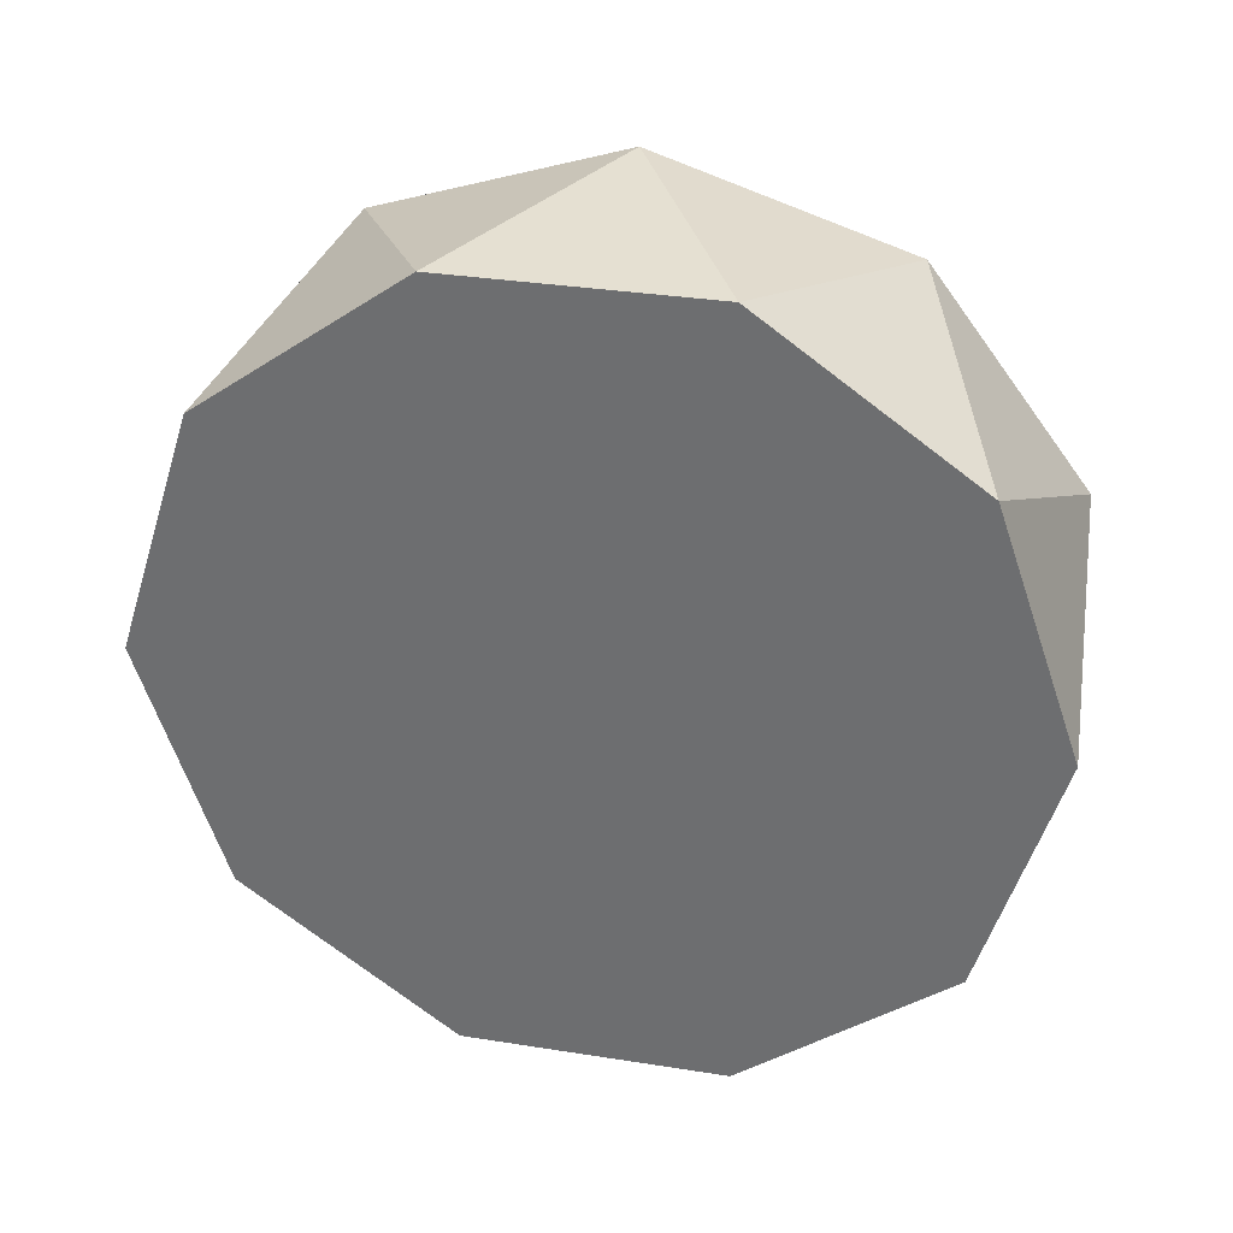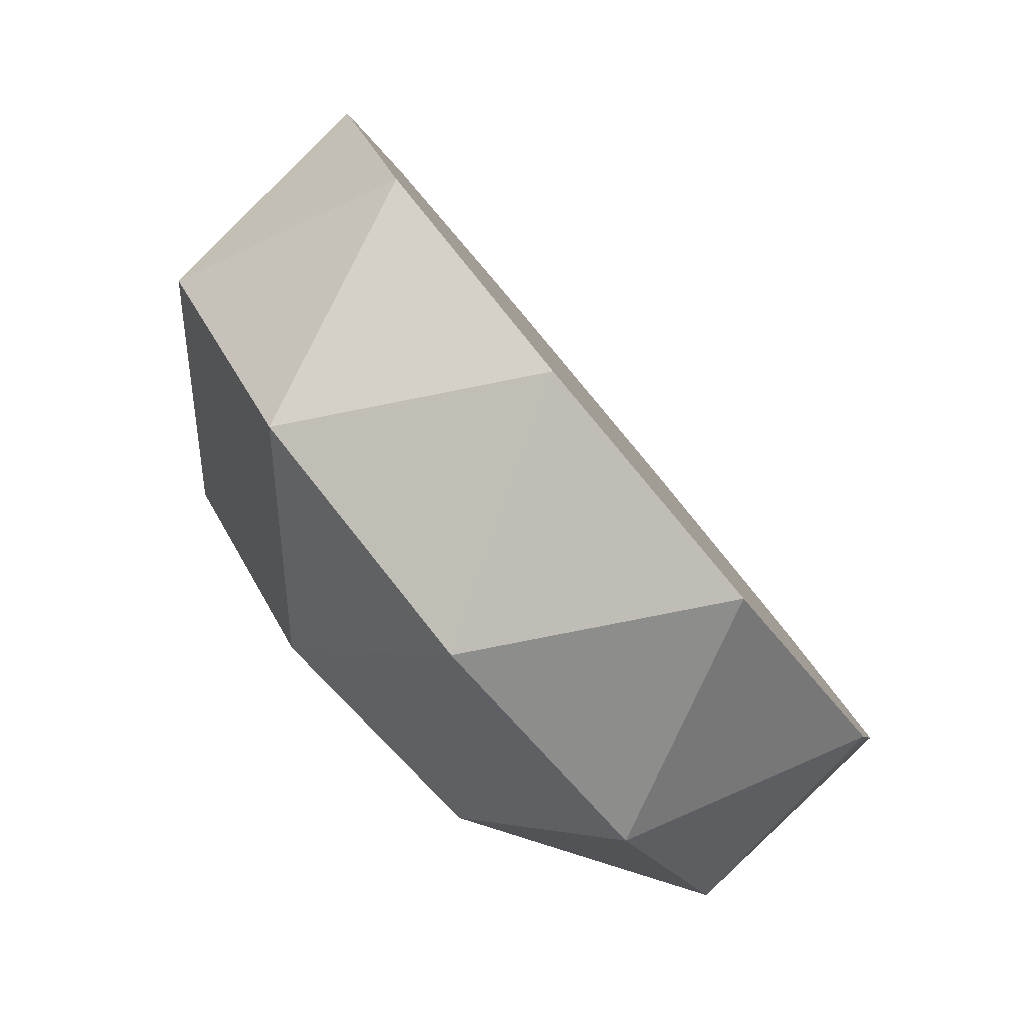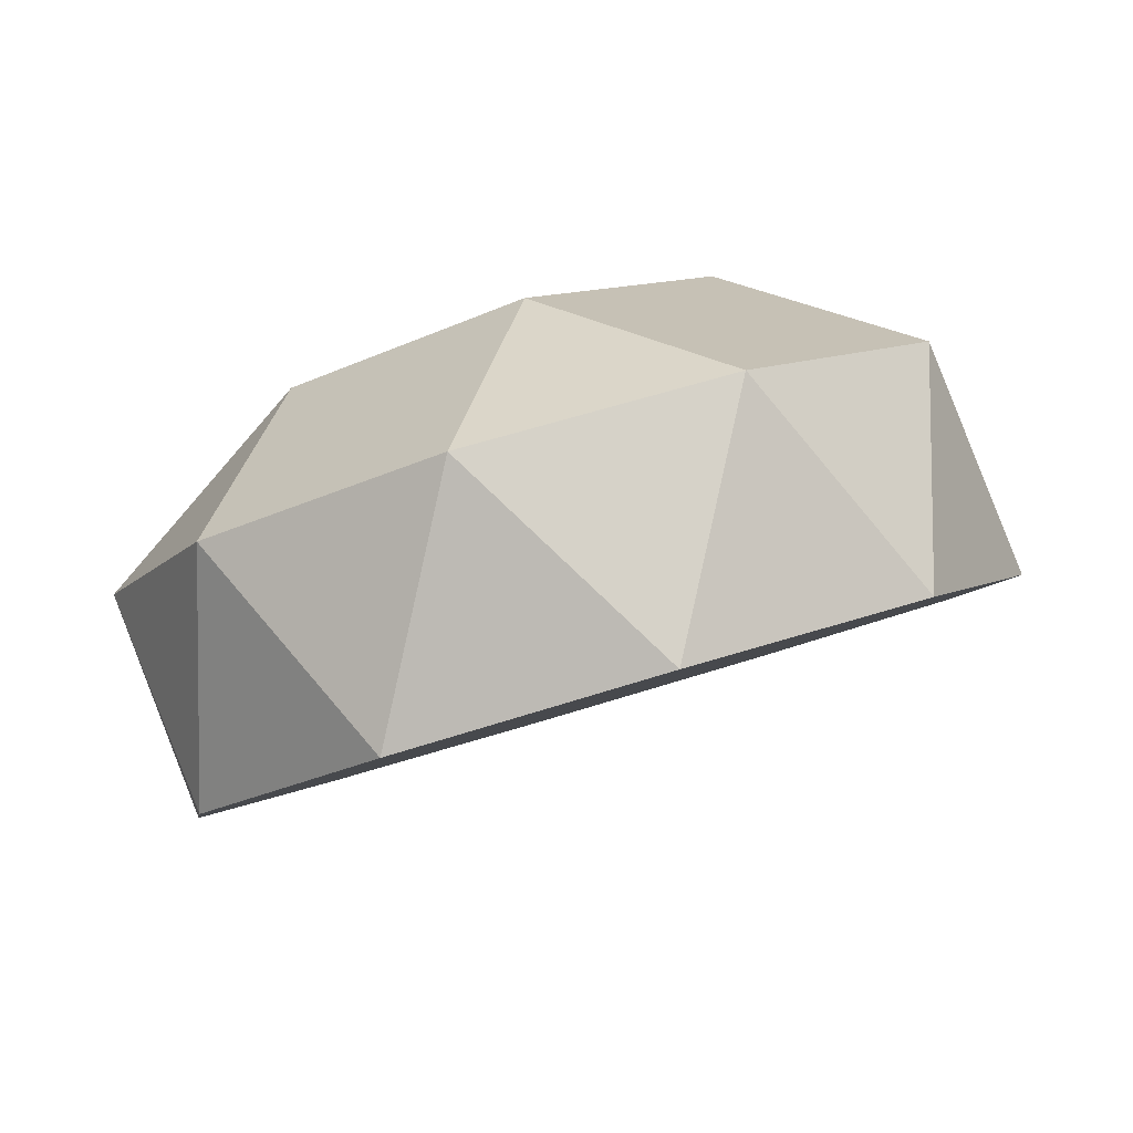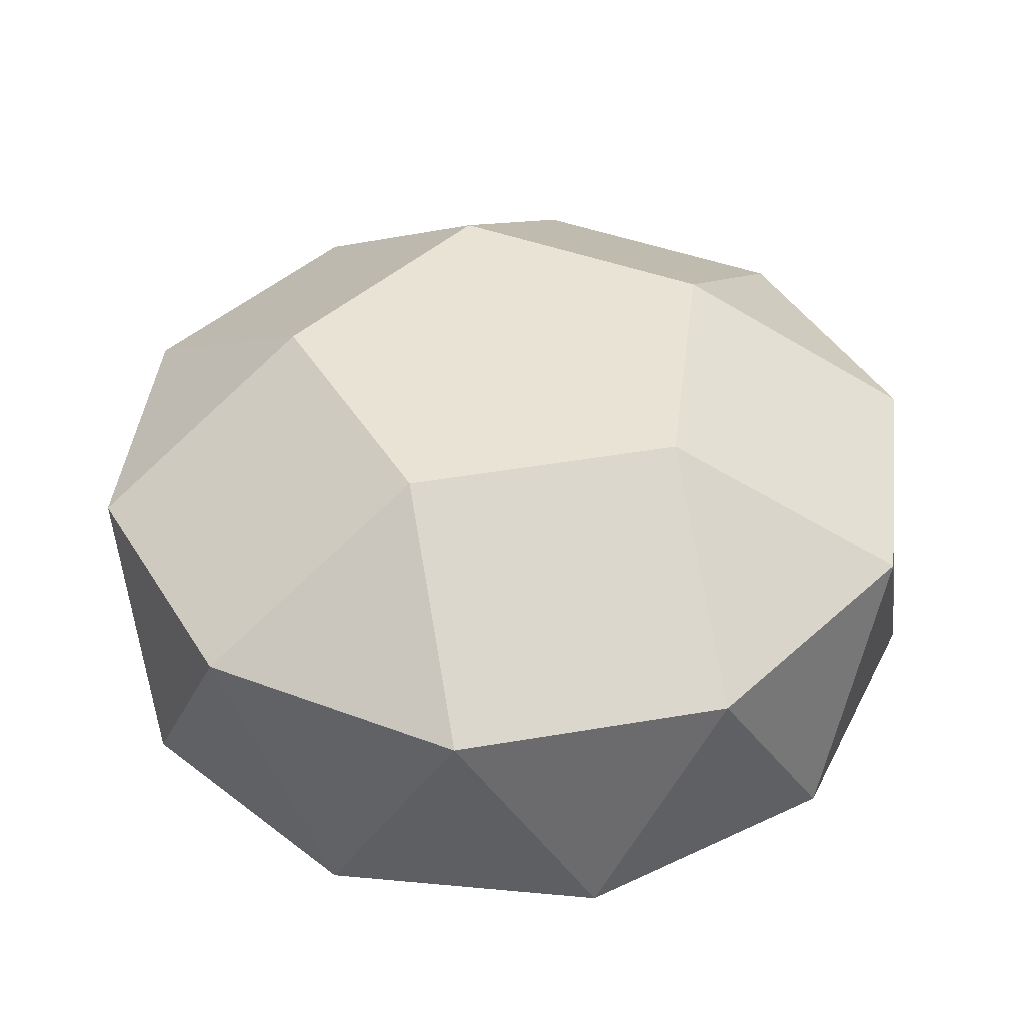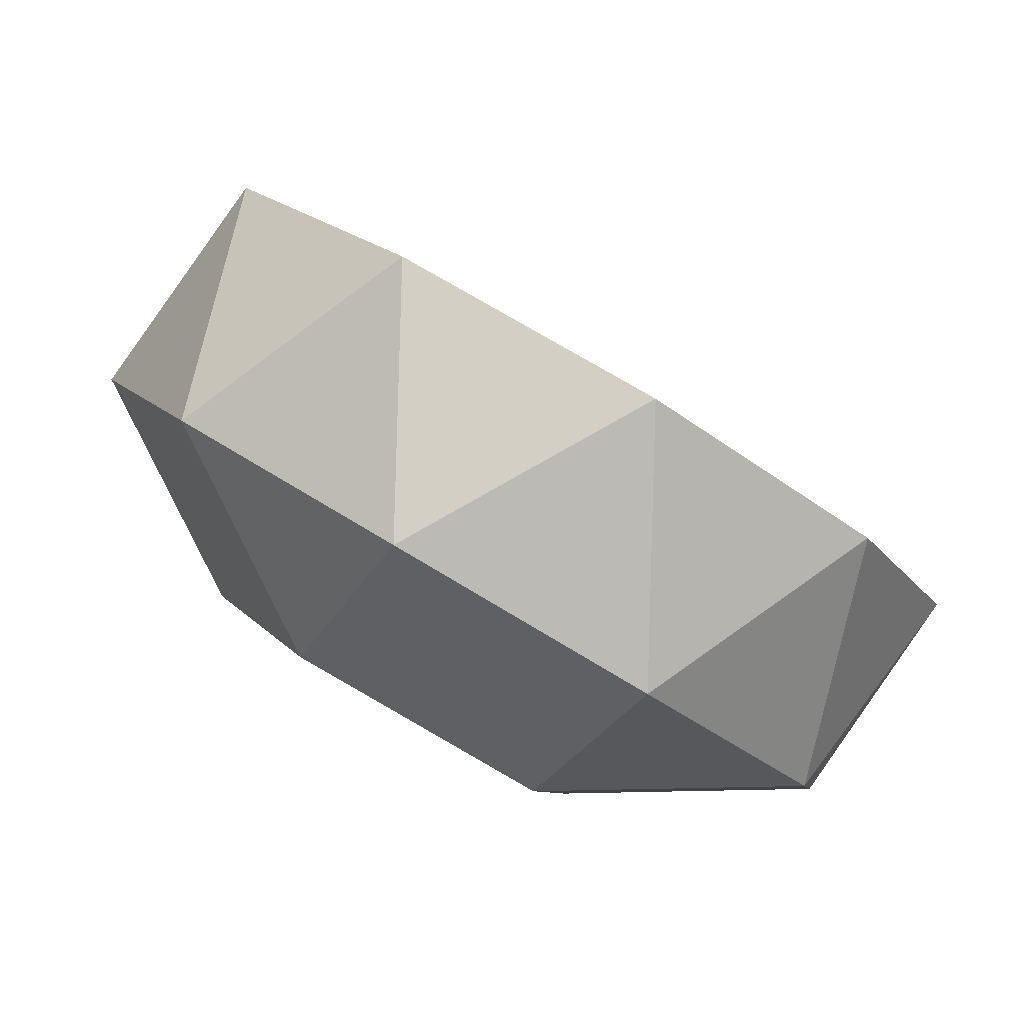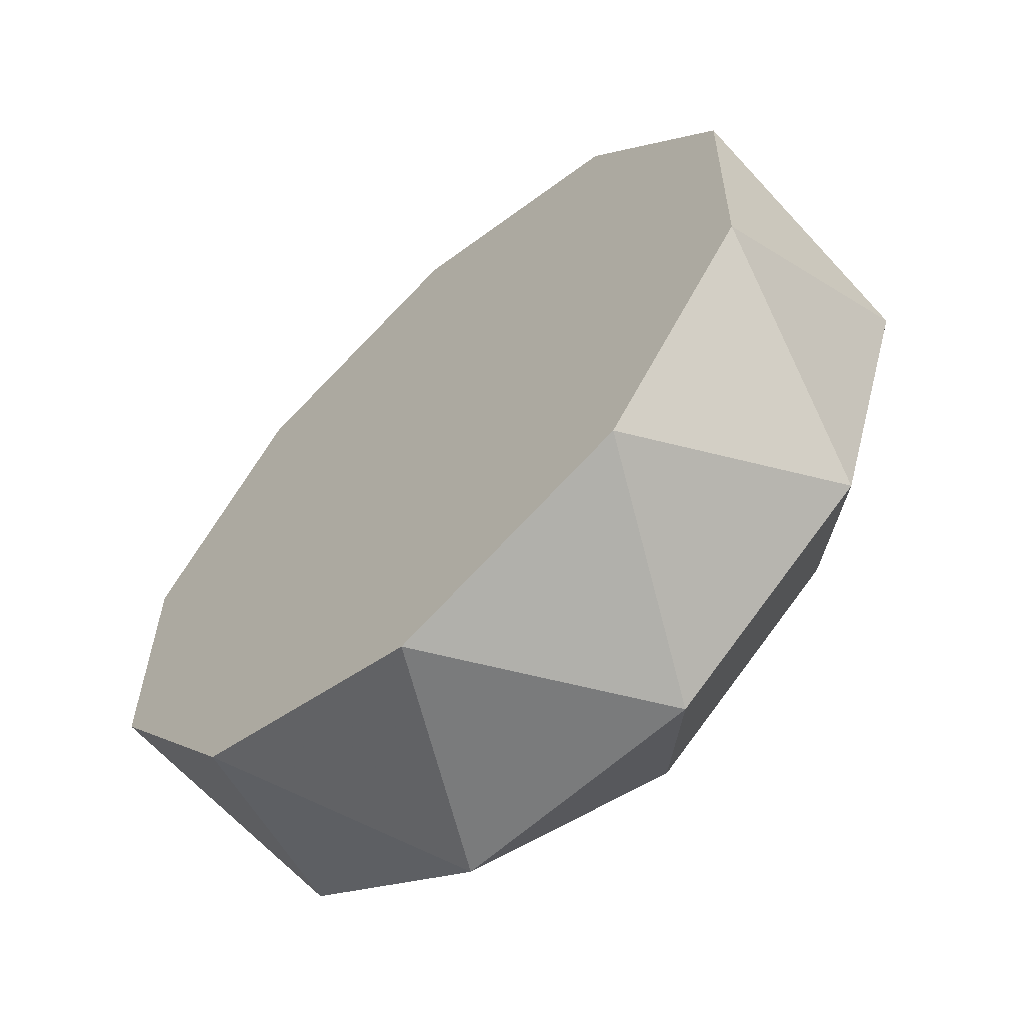
<metadata>
{"format":"obj","ext":"obj","renderer":"f3d","projection":"perspective","resolution":1024,"background":"white","views":[{"elev":-35.9,"azim":-147.0,"up":"+Z"},{"elev":-43.9,"azim":122.3,"up":"+Y"},{"elev":-22.2,"azim":42.0,"up":"+Z"},{"elev":18.1,"azim":0.9,"up":"+Z"},{"elev":59.1,"azim":33.3,"up":"+Y"},{"elev":-28.0,"azim":-132.1,"up":"+Y"}]}
</metadata>
<code>
v -1.008 0.2632 -0.3174
v -0.9956 -0.2497 0.04509
v -0.9284 0.319 0.3032
v -0.8789 -0.2971 -0.5703
v -0.751 0.7846 -0.07931
v -0.6829 -0.7468 -0.1778
v -0.5344 -0.1449 0.4584
v -0.507 0.7421 0.4979
v -0.4131 -0.6823 -0.7414
v -0.2217 -0.642 0.2355
v -0.2062 1.068 0.05299
v -0.1129 0.2782 0.6531
v -0.1098 -0.9823 -0.2804
v 0.1078 0.858 0.5549
v 0.2114 -0.7452 -0.7654
v 0.393 -0.5261 0.2924
v 0.4183 1.005 0.02899
v 0.4602 0.04262 0.5506
v 0.505 -0.8664 -0.2235
v 0.681 0.6224 0.4523
v 0.7562 -0.4619 -0.6331
v 0.884 0.6199 -0.1422
v 0.9264 -0.4433 -0.02879
v 0.9937 0.1254 0.2293
v 1.013 0.05956 -0.3951
f 2 4 6
f 6 4 9
f 6 9 13
f 13 9 15
f 13 15 19
f 19 15 21
f 19 21 23
f 23 21 25
f 23 25 24
f 24 25 22
f 16 19 23
f 18 24 20
f 12 14 8
f 7 3 2
f 10 6 13
f 24 22 20
f 20 22 17
f 20 17 14
f 14 17 11
f 14 11 8
f 8 11 5
f 8 5 3
f 3 5 1
f 3 1 2
f 2 1 4
f 16 10 13 19
f 18 16 23 24
f 12 18 20 14
f 7 12 8 3
f 10 7 2 6
f 10 16 18 12 7
f 21 15 9 4 1 5 11 17 22 25

</code>
